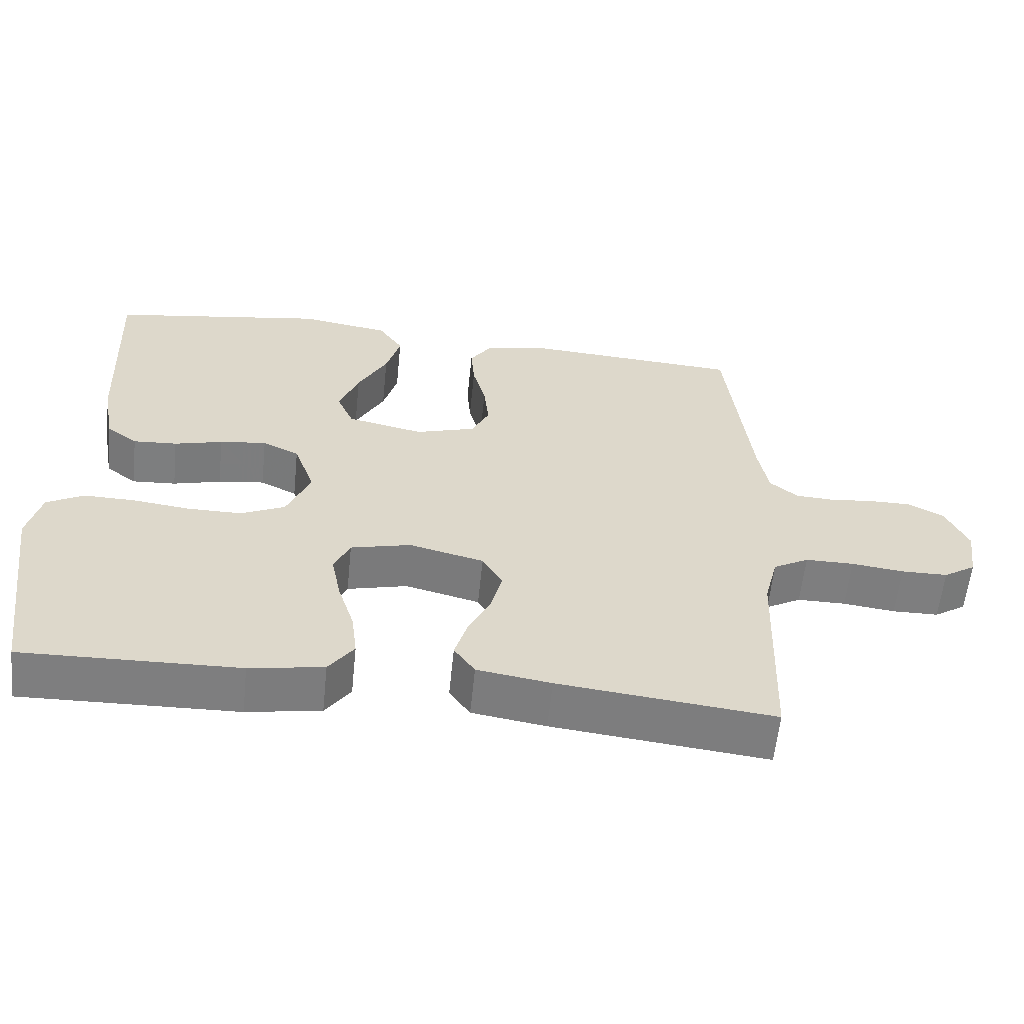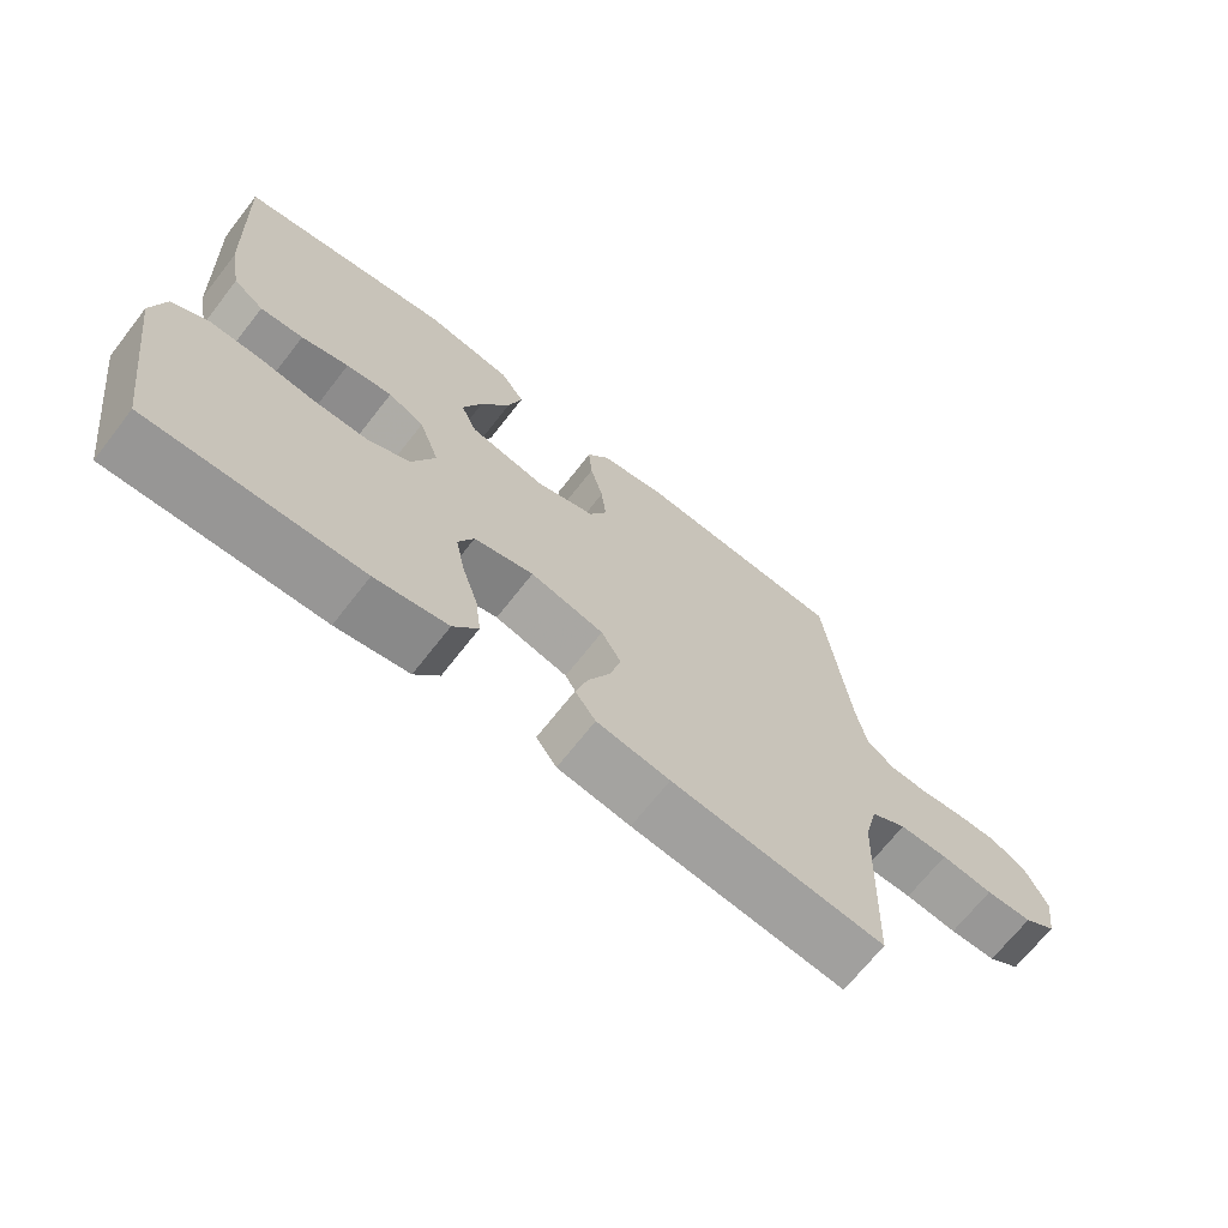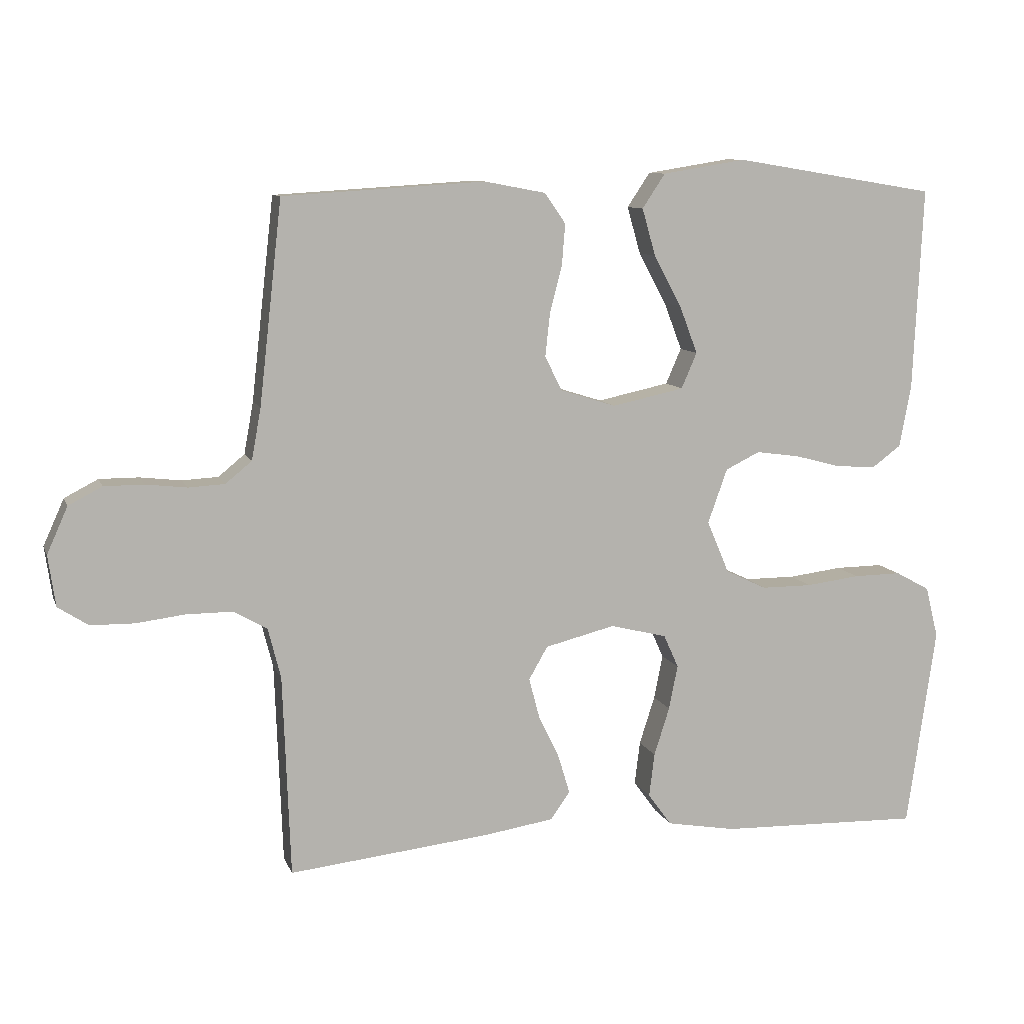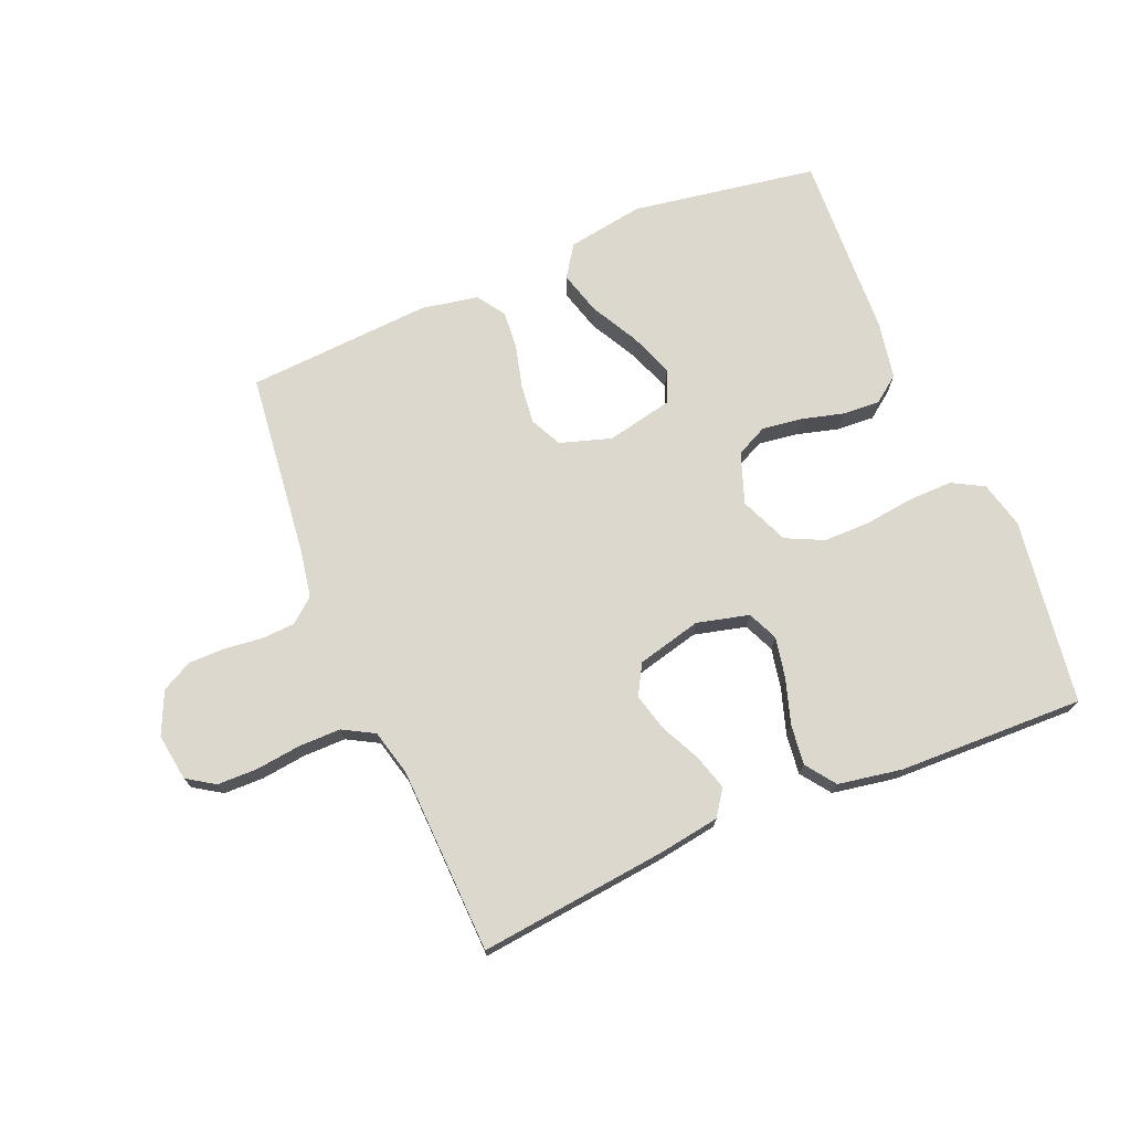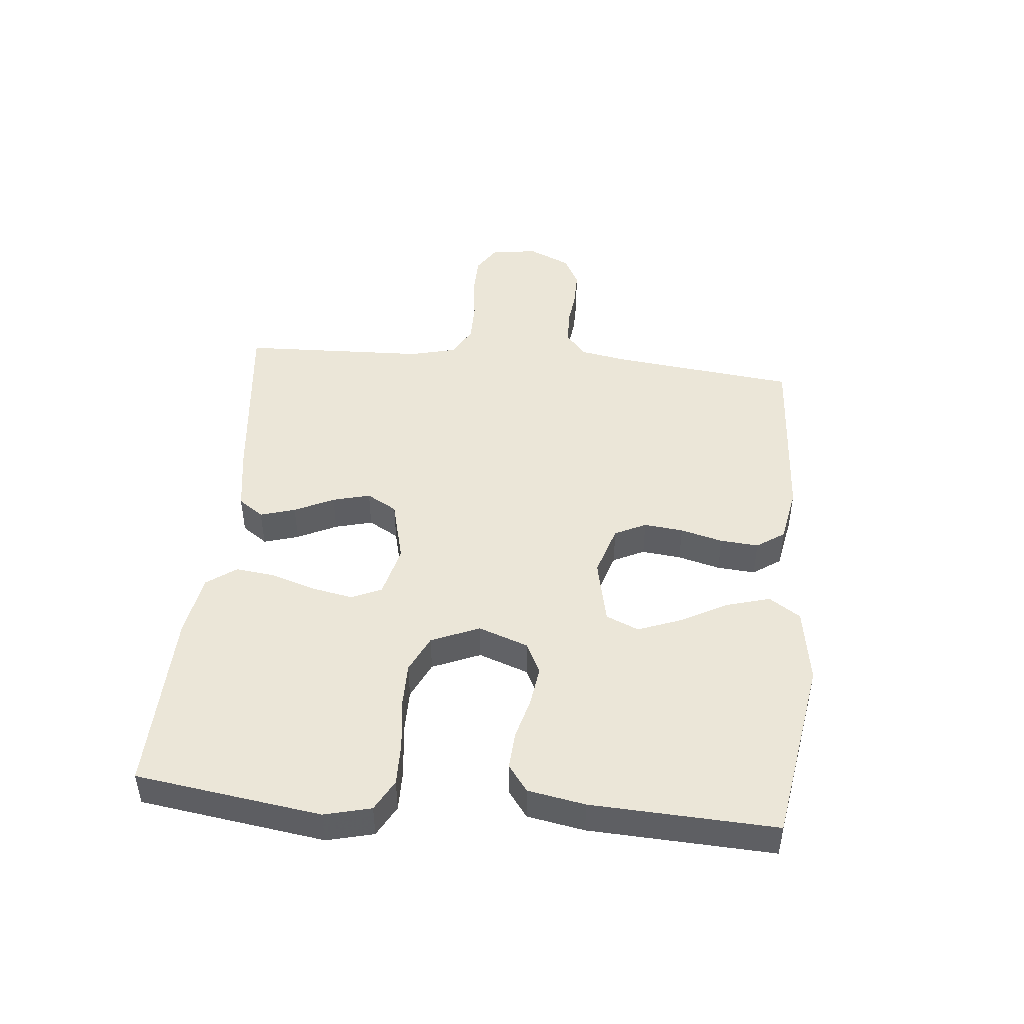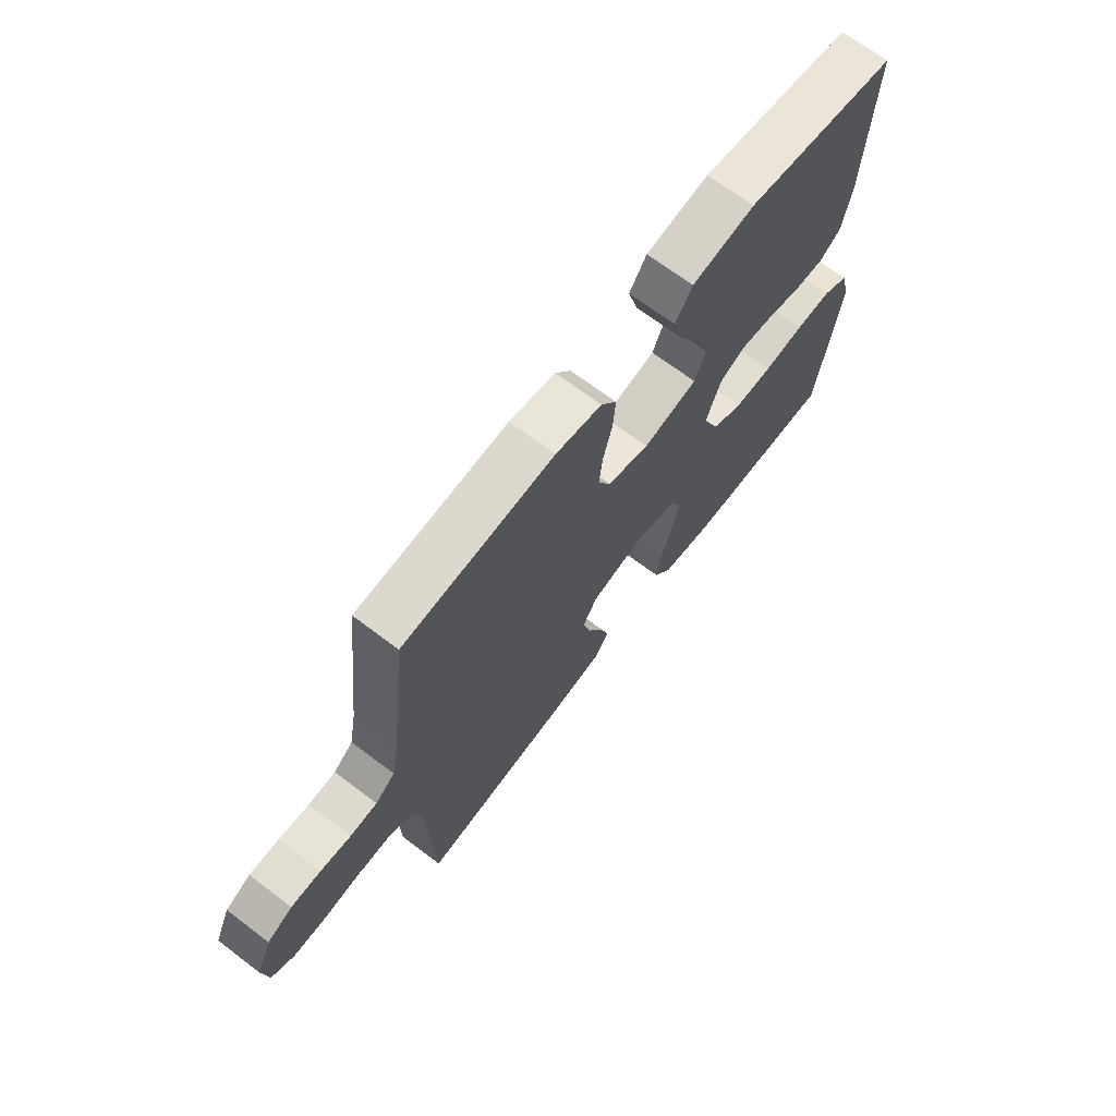
<metadata>
{"format":"obj","ext":"obj","renderer":"f3d","projection":"perspective","resolution":1024,"background":"white","views":[{"elev":-59.4,"azim":-5.9,"up":"+Z"},{"elev":-68.8,"azim":-38.0,"up":"+Z"},{"elev":9.6,"azim":164.4,"up":"+Z"},{"elev":72.6,"azim":157.3,"up":"+Y"},{"elev":46.6,"azim":-84.5,"up":"+Y"},{"elev":68.6,"azim":127.2,"up":"+Z"}]}
</metadata>
<code>
v -0.5 0.07 -0.5
v -0.543 0.07 -0.2
v -0.524 0.07 -0.124
v -0.473 0.07 -0.096
v -0.402 0.07 -0.097
v -0.322 0.07 -0.107
v -0.247 0.07 -0.107
v -0.186 0.07 -0.078
v -0.153 0.07 0
v -0.182 0.07 0.081
v -0.233 0.07 0.106
v -0.298 0.07 0.097
v -0.365 0.07 0.079
v -0.426 0.07 0.075
v -0.469 0.07 0.107
v -0.486 0.07 0.2
v -0.5 0.07 0.5
v -0.2 0.07 0.549
v -0.076 0.07 0.529
v -0.042 0.07 0.478
v -0.062 0.07 0.408
v -0.103 0.07 0.332
v -0.13 0.07 0.261
v -0.107 0.07 0.208
v 0 0.07 0.185
v 0.083 0.07 0.211
v 0.108 0.07 0.262
v 0.101 0.07 0.326
v 0.083 0.07 0.395
v 0.078 0.07 0.457
v 0.109 0.07 0.502
v 0.2 0.07 0.519
v 0.5 0.07 0.5
v 0.534 0.07 0.2
v 0.548 0.07 0.123
v 0.587 0.07 0.091
v 0.641 0.07 0.088
v 0.702 0.07 0.095
v 0.761 0.07 0.095
v 0.811 0.07 0.069
v 0.842 0.07 0
v 0.831 0.07 -0.076
v 0.786 0.07 -0.105
v 0.721 0.07 -0.106
v 0.648 0.07 -0.097
v 0.58 0.07 -0.097
v 0.53 0.07 -0.125
v 0.511 0.07 -0.2
v 0.5 0.07 -0.5
v 0.2 0.07 -0.467
v 0.097 0.07 -0.451
v 0.068 0.07 -0.41
v 0.085 0.07 -0.353
v 0.116 0.07 -0.289
v 0.132 0.07 -0.228
v 0.104 0.07 -0.179
v 0 0.07 -0.153
v -0.084 0.07 -0.174
v -0.106 0.07 -0.223
v -0.093 0.07 -0.289
v -0.07 0.07 -0.361
v -0.062 0.07 -0.426
v -0.097 0.07 -0.474
v -0.2 0.07 -0.492
v -0.5 0 -0.5
v -0.543 0 -0.2
v -0.524 0 -0.124
v -0.473 0 -0.096
v -0.402 0 -0.097
v -0.322 0 -0.107
v -0.247 0 -0.107
v -0.186 0 -0.078
v -0.153 0 0
v -0.182 0 0.081
v -0.233 0 0.106
v -0.298 0 0.097
v -0.365 0 0.079
v -0.426 0 0.075
v -0.469 0 0.107
v -0.486 0 0.2
v -0.5 0 0.5
v -0.2 0 0.549
v -0.076 0 0.529
v -0.042 0 0.478
v -0.062 0 0.408
v -0.103 0 0.332
v -0.13 0 0.261
v -0.107 0 0.208
v 0 0 0.185
v 0.083 0 0.211
v 0.108 0 0.262
v 0.101 0 0.326
v 0.083 0 0.395
v 0.078 0 0.457
v 0.109 0 0.502
v 0.2 0 0.519
v 0.5 0 0.5
v 0.534 0 0.2
v 0.548 0 0.123
v 0.587 0 0.091
v 0.641 0 0.088
v 0.702 0 0.095
v 0.761 0 0.095
v 0.811 0 0.069
v 0.842 0 0
v 0.831 0 -0.076
v 0.786 0 -0.105
v 0.721 0 -0.106
v 0.648 0 -0.097
v 0.58 0 -0.097
v 0.53 0 -0.125
v 0.511 0 -0.2
v 0.5 0 -0.5
v 0.2 0 -0.467
v 0.097 0 -0.451
v 0.068 0 -0.41
v 0.085 0 -0.353
v 0.116 0 -0.289
v 0.132 0 -0.228
v 0.104 0 -0.179
v 0 0 -0.153
v -0.084 0 -0.174
v -0.106 0 -0.223
v -0.093 0 -0.289
v -0.07 0 -0.361
v -0.062 0 -0.426
v -0.097 0 -0.474
v -0.2 0 -0.492
f 4 5 6
f 3 4 6
f 2 3 6
f 1 2 6
f 64 1 6
f 63 64 6
f 62 63 6
f 61 62 6
f 60 61 6
f 59 60 6 7
f 58 59 7 8
f 57 58 8 9
f 56 57 9 10
f 52 53 54
f 51 52 54
f 50 51 54
f 49 50 54
f 48 49 54
f 47 48 54 55
f 46 47 55 56
f 43 44 45
f 42 43 45
f 41 42 45
f 40 41 45
f 39 40 45
f 38 39 45
f 37 38 45
f 36 37 45 46
f 46 56 10
f 36 46 10
f 35 36 10
f 32 33 34
f 31 32 34
f 30 31 34
f 29 30 34
f 28 29 34
f 27 28 34 35
f 20 21 22
f 19 20 22
f 18 19 22
f 17 18 22
f 16 17 22
f 15 16 22
f 14 15 22
f 13 14 22
f 12 13 22
f 11 12 22 23
f 10 11 23 24
f 26 27 35
f 25 26 35 10
f 10 24 25
f 70 69 68
f 70 68 67
f 70 67 66
f 70 66 65
f 70 65 128
f 70 128 127
f 70 127 126
f 70 126 125
f 70 125 124
f 71 70 124 123
f 72 71 123 122
f 73 72 122 121
f 74 73 121 120
f 118 117 116
f 118 116 115
f 118 115 114
f 118 114 113
f 118 113 112
f 119 118 112 111
f 120 119 111 110
f 109 108 107
f 109 107 106
f 109 106 105
f 109 105 104
f 109 104 103
f 109 103 102
f 109 102 101
f 110 109 101 100
f 74 120 110
f 74 110 100
f 74 100 99
f 98 97 96
f 98 96 95
f 98 95 94
f 98 94 93
f 98 93 92
f 99 98 92 91
f 86 85 84
f 86 84 83
f 86 83 82
f 86 82 81
f 86 81 80
f 86 80 79
f 86 79 78
f 86 78 77
f 86 77 76
f 87 86 76 75
f 88 87 75 74
f 99 91 90
f 74 99 90 89
f 89 88 74
f 1 65 66 2
f 2 66 67 3
f 3 67 68 4
f 4 68 69 5
f 5 69 70 6
f 6 70 71 7
f 7 71 72 8
f 8 72 73 9
f 9 73 74 10
f 10 74 75 11
f 11 75 76 12
f 12 76 77 13
f 13 77 78 14
f 14 78 79 15
f 15 79 80 16
f 16 80 81 17
f 17 81 82 18
f 18 82 83 19
f 19 83 84 20
f 20 84 85 21
f 21 85 86 22
f 22 86 87 23
f 23 87 88 24
f 24 88 89 25
f 25 89 90 26
f 26 90 91 27
f 27 91 92 28
f 28 92 93 29
f 29 93 94 30
f 30 94 95 31
f 31 95 96 32
f 32 96 97 33
f 33 97 98 34
f 34 98 99 35
f 35 99 100 36
f 36 100 101 37
f 37 101 102 38
f 38 102 103 39
f 39 103 104 40
f 40 104 105 41
f 41 105 106 42
f 42 106 107 43
f 43 107 108 44
f 44 108 109 45
f 45 109 110 46
f 46 110 111 47
f 47 111 112 48
f 48 112 113 49
f 49 113 114 50
f 50 114 115 51
f 51 115 116 52
f 52 116 117 53
f 53 117 118 54
f 54 118 119 55
f 55 119 120 56
f 56 120 121 57
f 57 121 122 58
f 58 122 123 59
f 59 123 124 60
f 60 124 125 61
f 61 125 126 62
f 62 126 127 63
f 63 127 128 64
f 64 128 65 1

</code>
